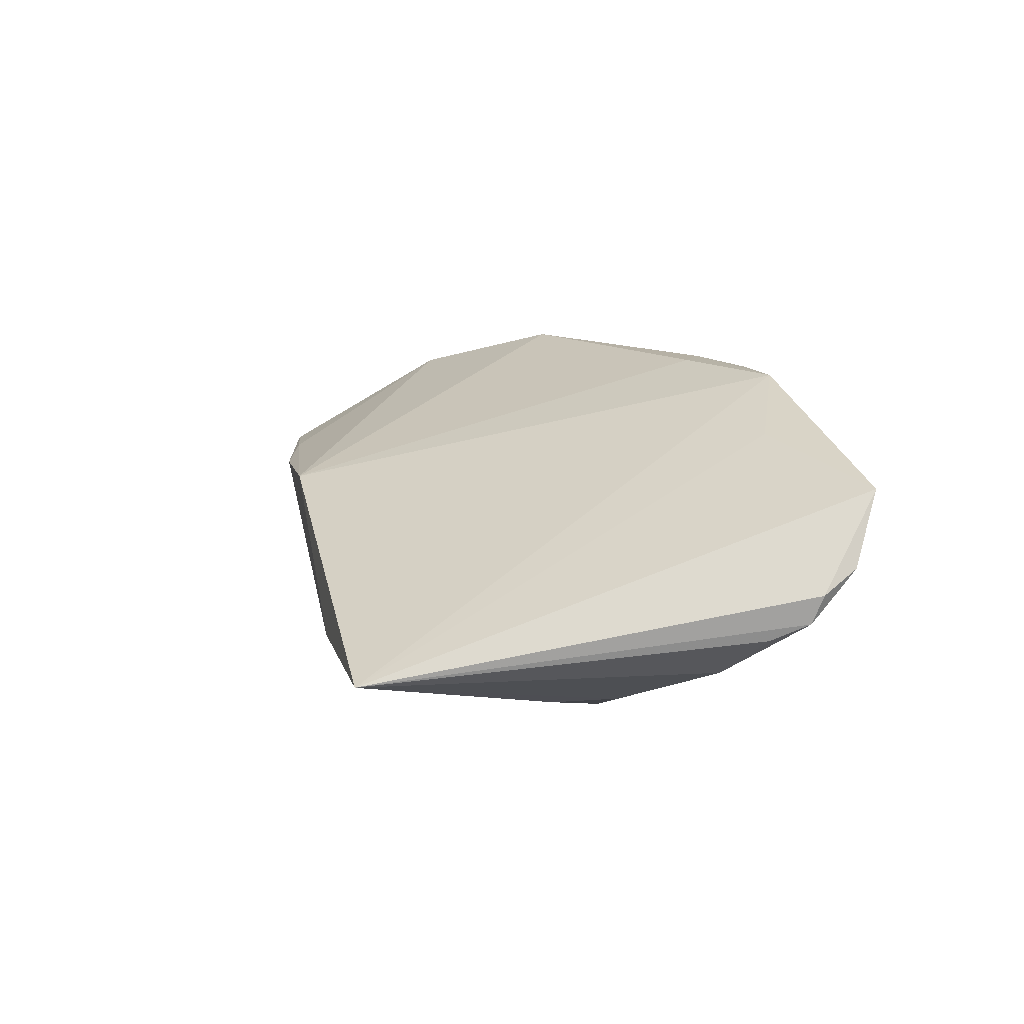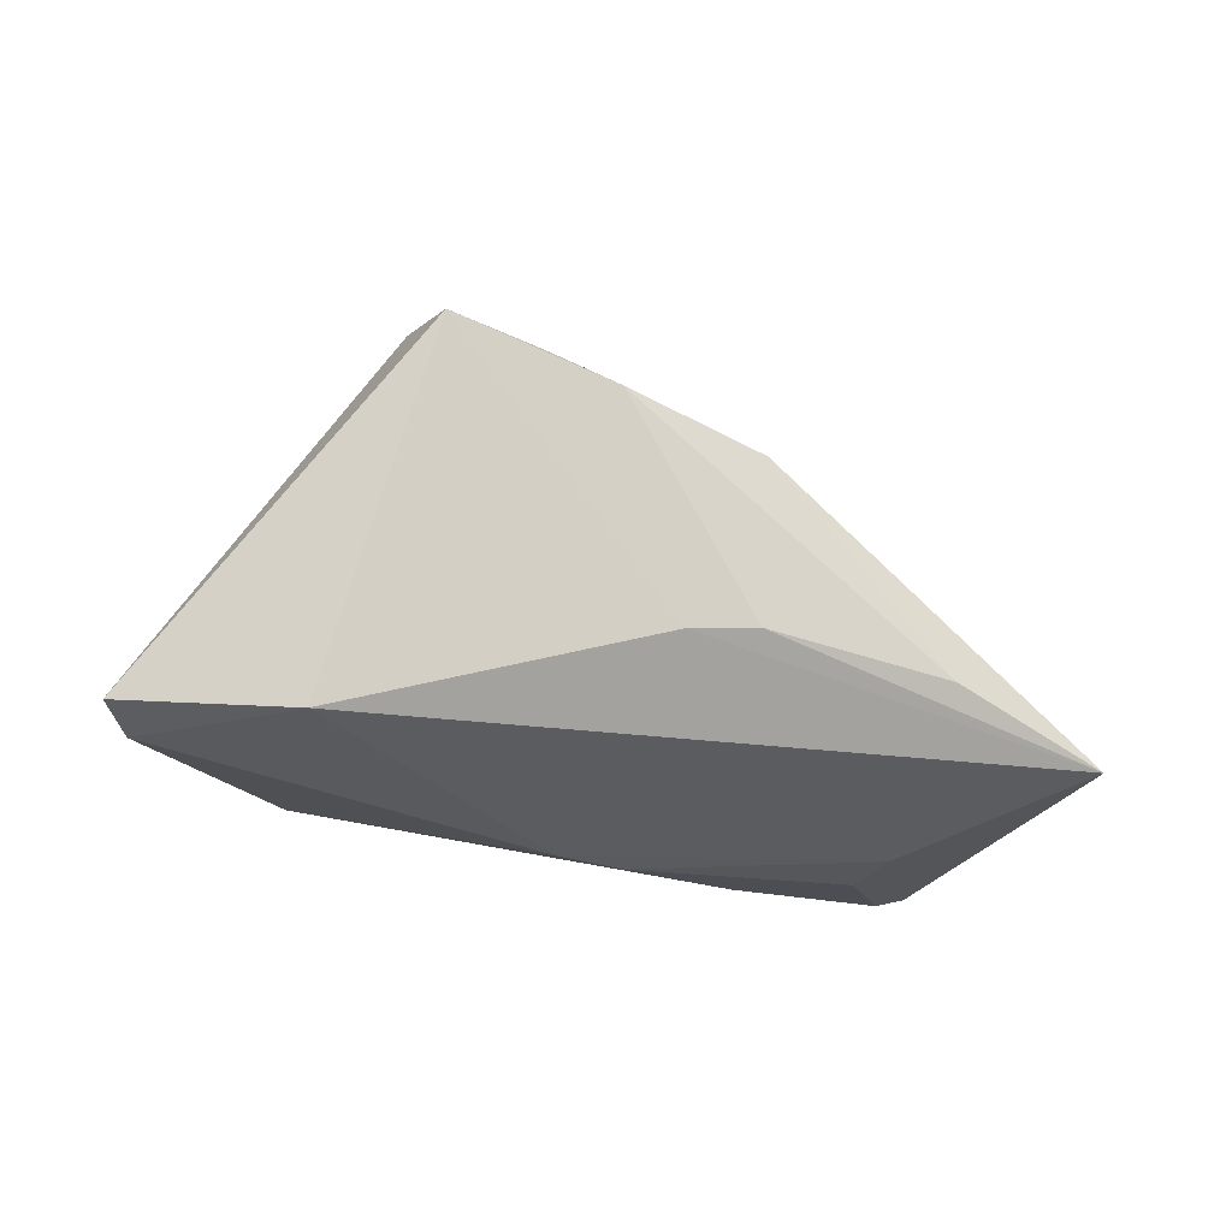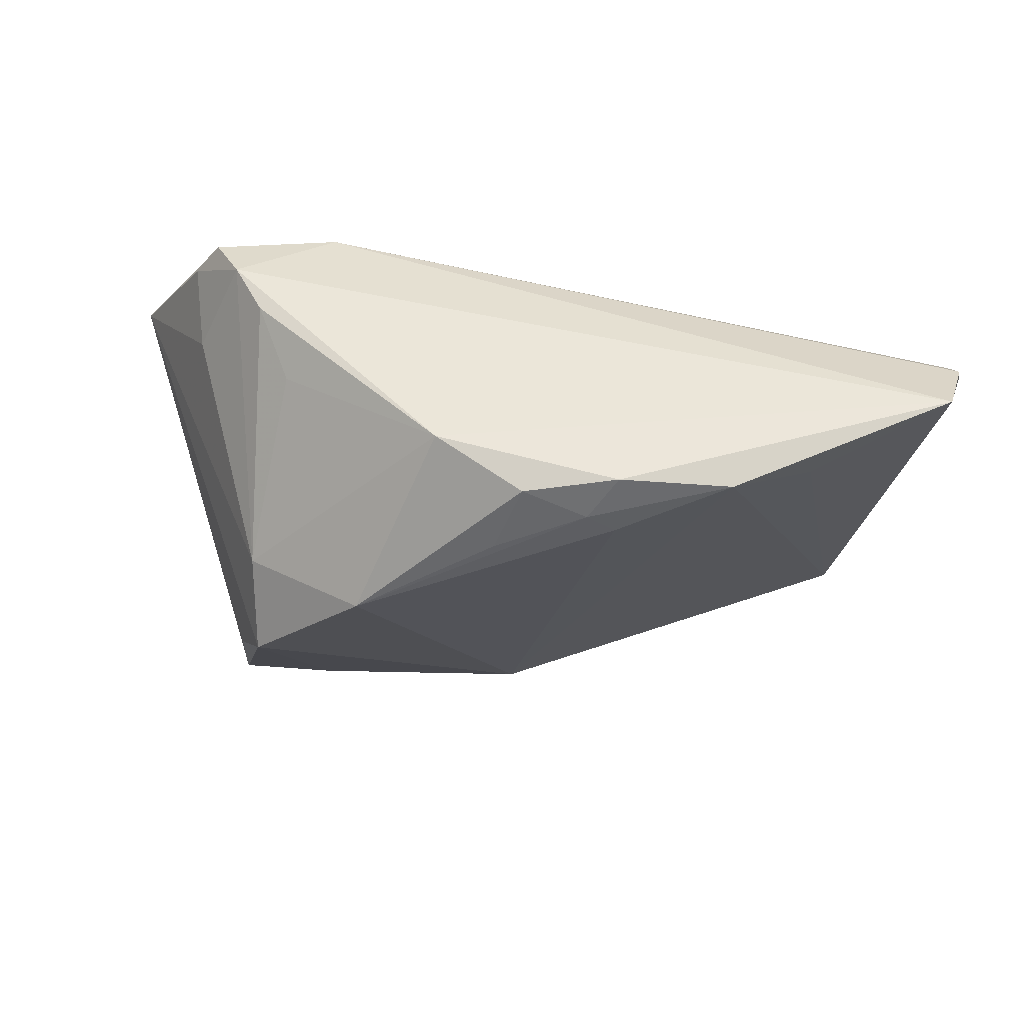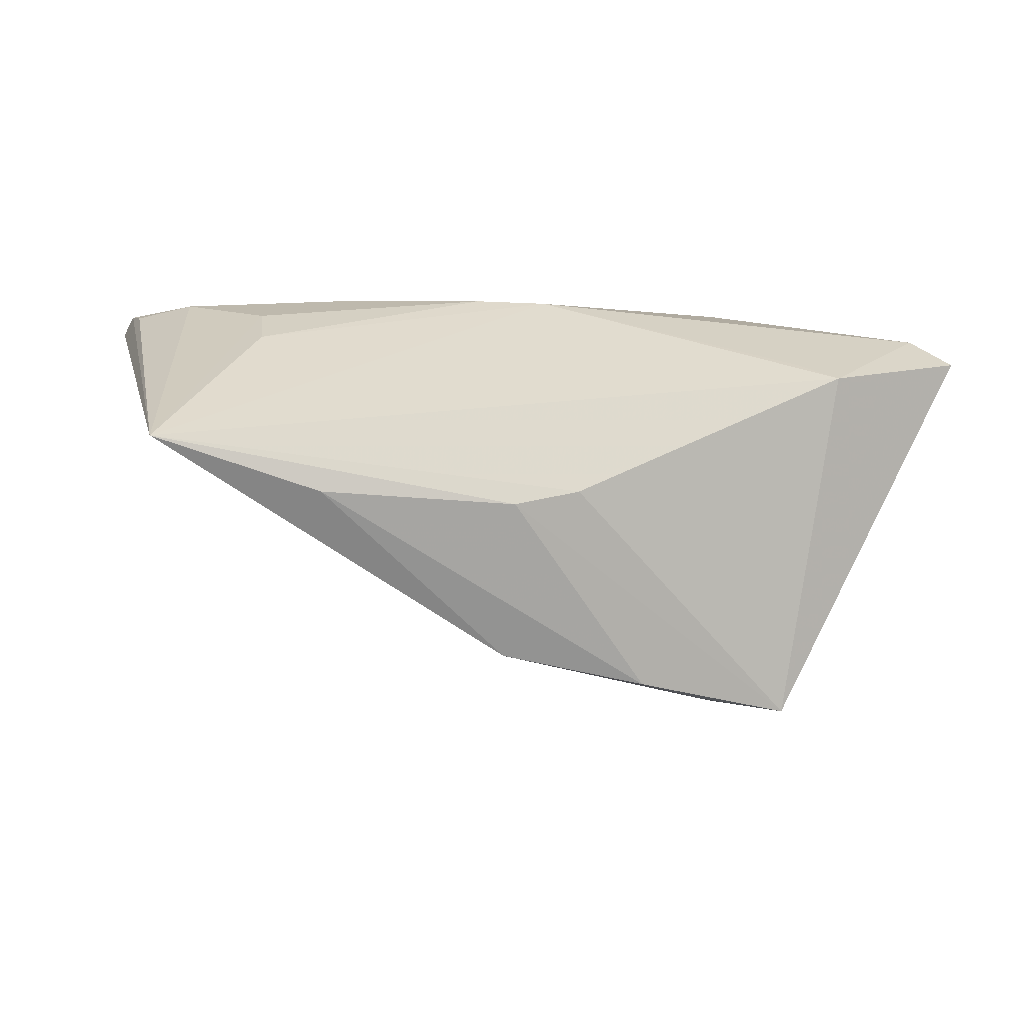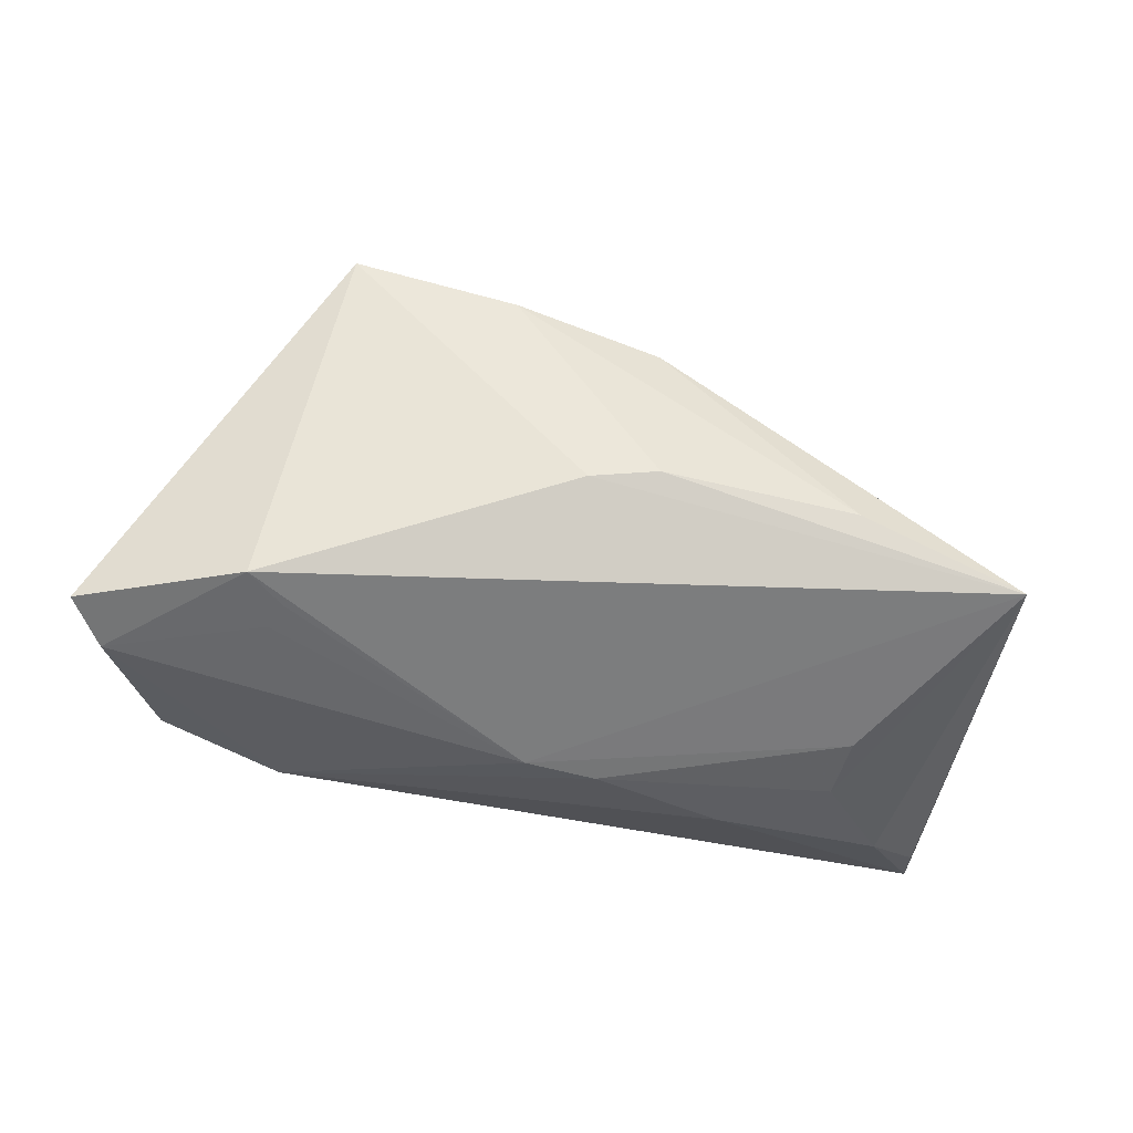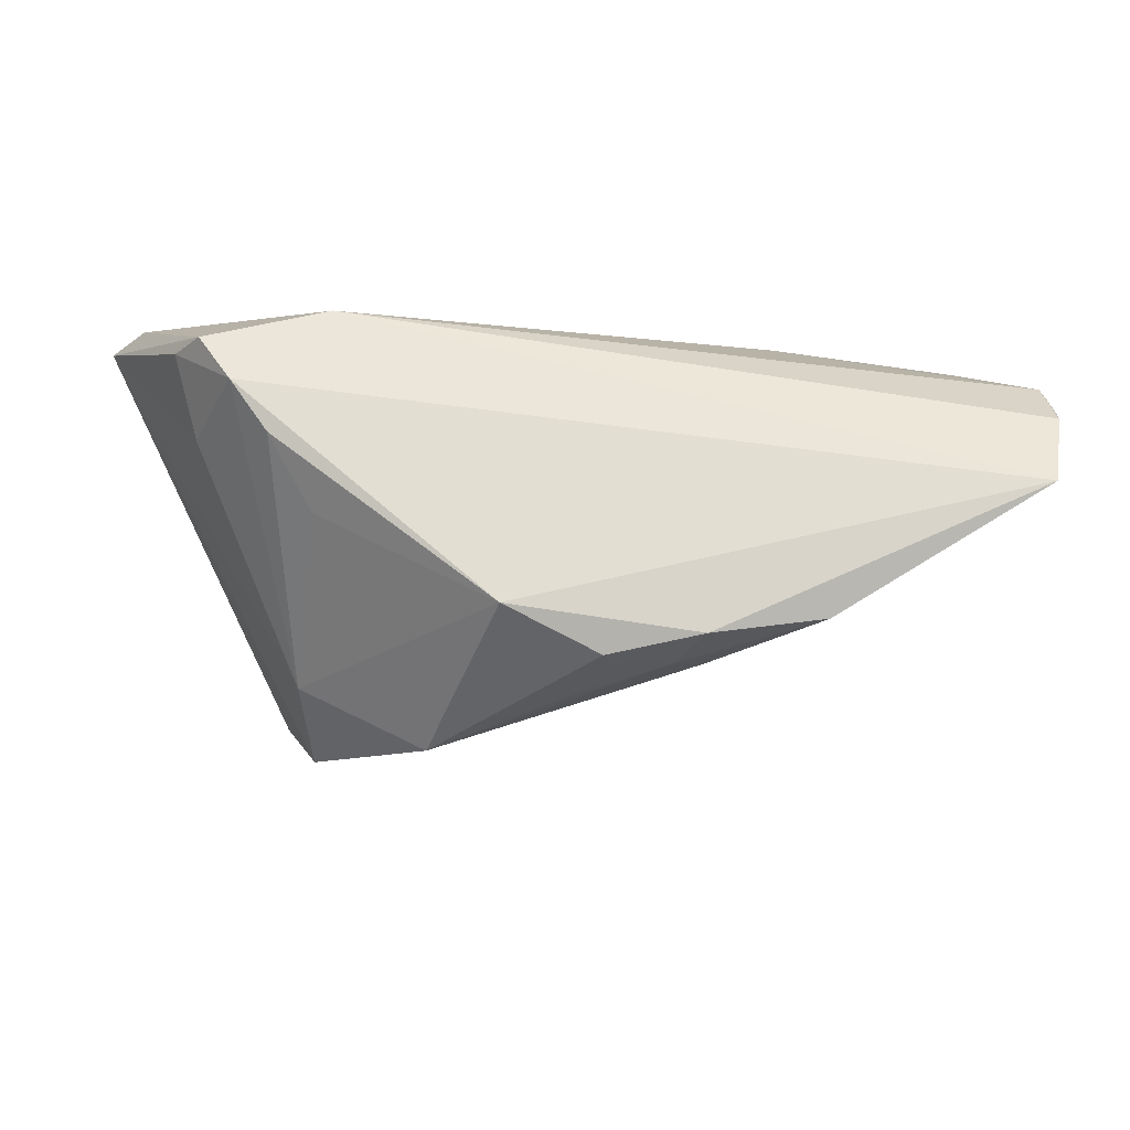
<metadata>
{"format":"obj","ext":"obj","renderer":"f3d","projection":"perspective","resolution":1024,"background":"white","views":[{"elev":-1.2,"azim":76.2,"up":"+Z"},{"elev":-32.1,"azim":-32.4,"up":"+Z"},{"elev":46.8,"azim":8.0,"up":"+Y"},{"elev":-62.1,"azim":173.6,"up":"+Y"},{"elev":-54.0,"azim":-21.0,"up":"+Z"},{"elev":68.0,"azim":0.2,"up":"+Y"}]}
</metadata>
<code>
v 0.05309 0.02873 0.001622
v 0.0005582 -0.02873 0.004538
v 0.03736 0.02166 0.008606
v -0.006269 -0.0229 -0.01567
v 0.03483 0.004081 -0.02257
v 0.03401 -0.00347 -0.02291
v -0.03374 -0.01212 0.01705
v 0.04522 0.01309 -0.01905
v -0.03249 0.02806 -0.004231
v 0.05235 0.01631 -0.0152
v -0.0307 0.004778 0.01741
v 0.05516 0.02166 -0.01018
v 0.04383 -0.02837 -0.02015
v 0.007312 0.009818 -0.02537
v -0.02614 0.02677 -0.01989
v -0.04214 0.0173 -0.008132
v 0.02444 0.01338 -0.02205
v -0.02958 -0.005185 0.02322
v -0.03418 0.001753 -0.02577
v -0.04432 0.02252 -0.01654
v -0.01683 -0.02789 0.007238
v -0.04092 0.02706 -0.01636
v 0.01498 0.01963 0.0195
v -0.006821 0.02873 0.01588
v -0.03536 -0.02393 0.01179
v -0.001286 0.01003 -0.02588
v -0.02455 -0.02548 0.01004
v 0.004121 0.02598 0.02075
v -0.05047 0.01134 -0.02528
v 0.02397 -0.02857 -0.01524
v 0.05459 0.02565 -0.00724
v -0.02774 0.02372 0.003535
v -0.01549 0.008288 0.02588
v -0.05516 0.00621 -0.02479
v 0.02829 0.02584 0.01649
v -0.03355 -0.001763 -0.02587
v 0.05387 0.02063 -0.01334
v -0.03688 0.02873 -0.01037
v -0.03834 -0.004703 -0.02588
v 0.001234 -0.02561 -0.01454
v 0.01513 0.02752 0.01878
v 0.0117 0.02234 0.02038
v 0.0009804 0.0179 0.02244
f 38 24 1
f 12 1 13
f 13 26 6
f 13 8 10
f 15 38 1
f 26 29 15
f 39 26 13
f 13 4 39
f 39 4 25
f 39 25 34
f 34 29 39
f 25 4 40
f 40 21 25
f 40 4 13
f 25 21 27
f 27 21 2
f 11 33 24
f 35 2 13
f 5 8 13
f 13 6 5
f 1 12 31
f 31 15 1
f 38 15 22
f 22 15 29
f 22 29 34
f 19 29 26
f 19 39 29
f 30 40 13
f 21 40 30
f 13 2 30
f 2 21 30
f 2 33 18
f 18 27 2
f 25 27 18
f 33 11 18
f 18 11 34
f 24 38 9
f 38 11 9
f 34 11 16
f 16 11 38
f 23 33 2
f 2 35 23
f 13 1 3
f 3 35 13
f 1 35 3
f 24 33 28
f 14 6 26
f 14 5 6
f 26 15 14
f 15 17 14
f 8 5 14
f 14 17 8
f 37 31 12
f 37 12 13
f 13 10 37
f 37 10 8
f 15 31 37
f 8 17 37
f 37 17 15
f 26 39 36
f 36 19 26
f 39 19 36
f 34 25 7
f 7 18 34
f 25 18 7
f 32 11 24
f 24 9 32
f 32 9 11
f 38 22 20
f 20 16 38
f 20 22 34
f 34 16 20
f 24 28 41
f 1 24 41
f 41 35 1
f 42 41 28
f 33 23 42
f 42 23 35
f 35 41 42
f 43 28 33
f 33 42 43
f 43 42 28

</code>
